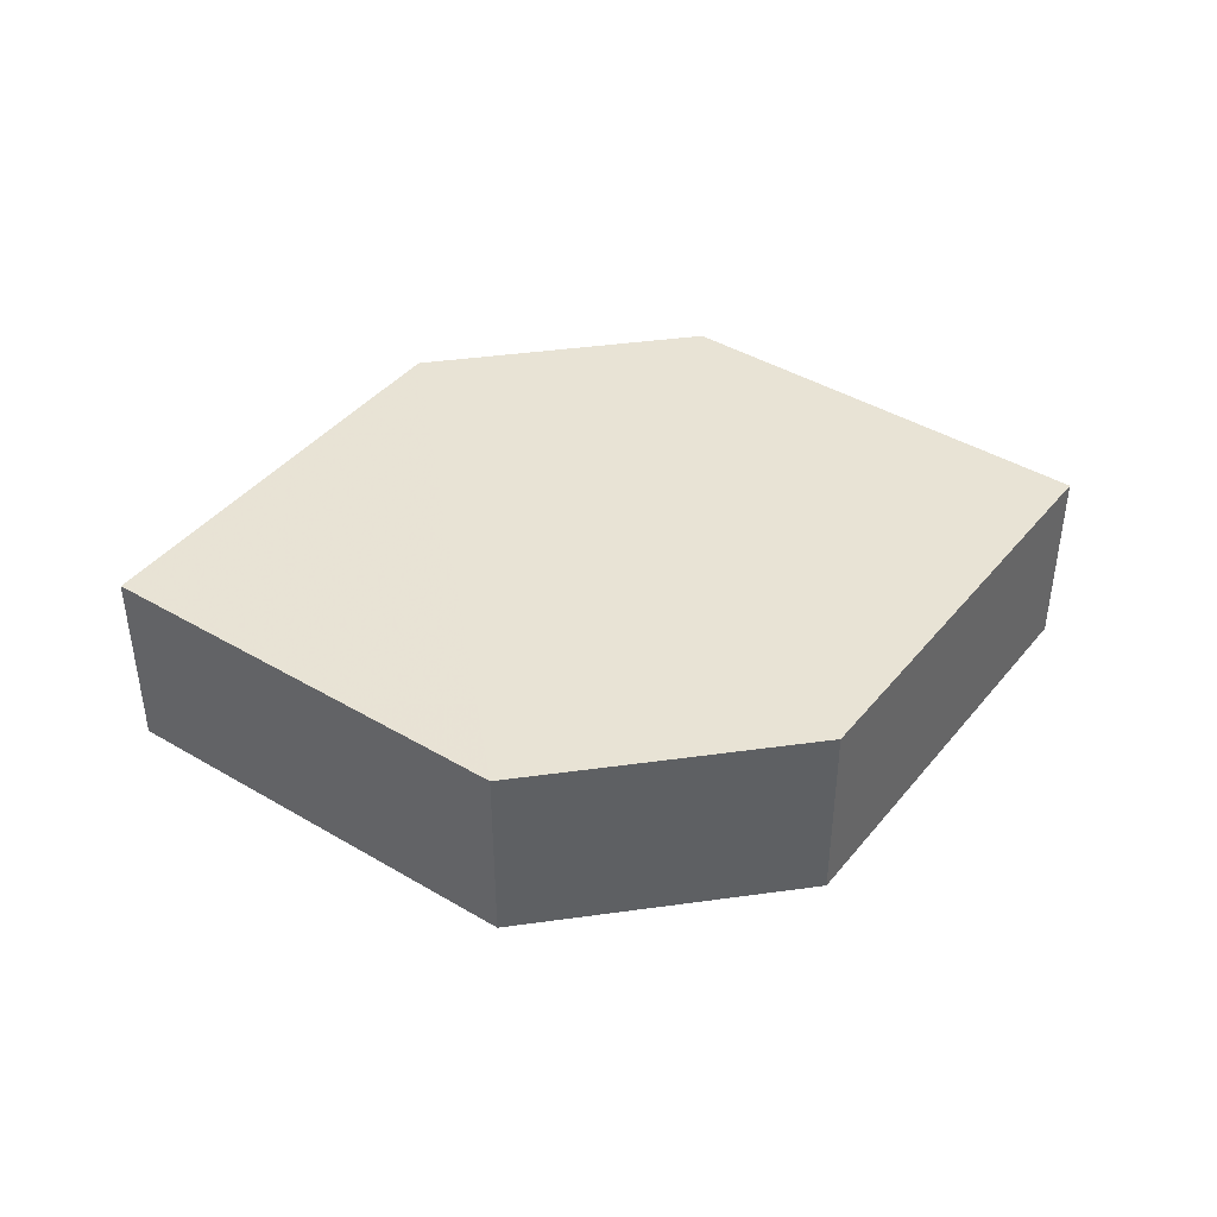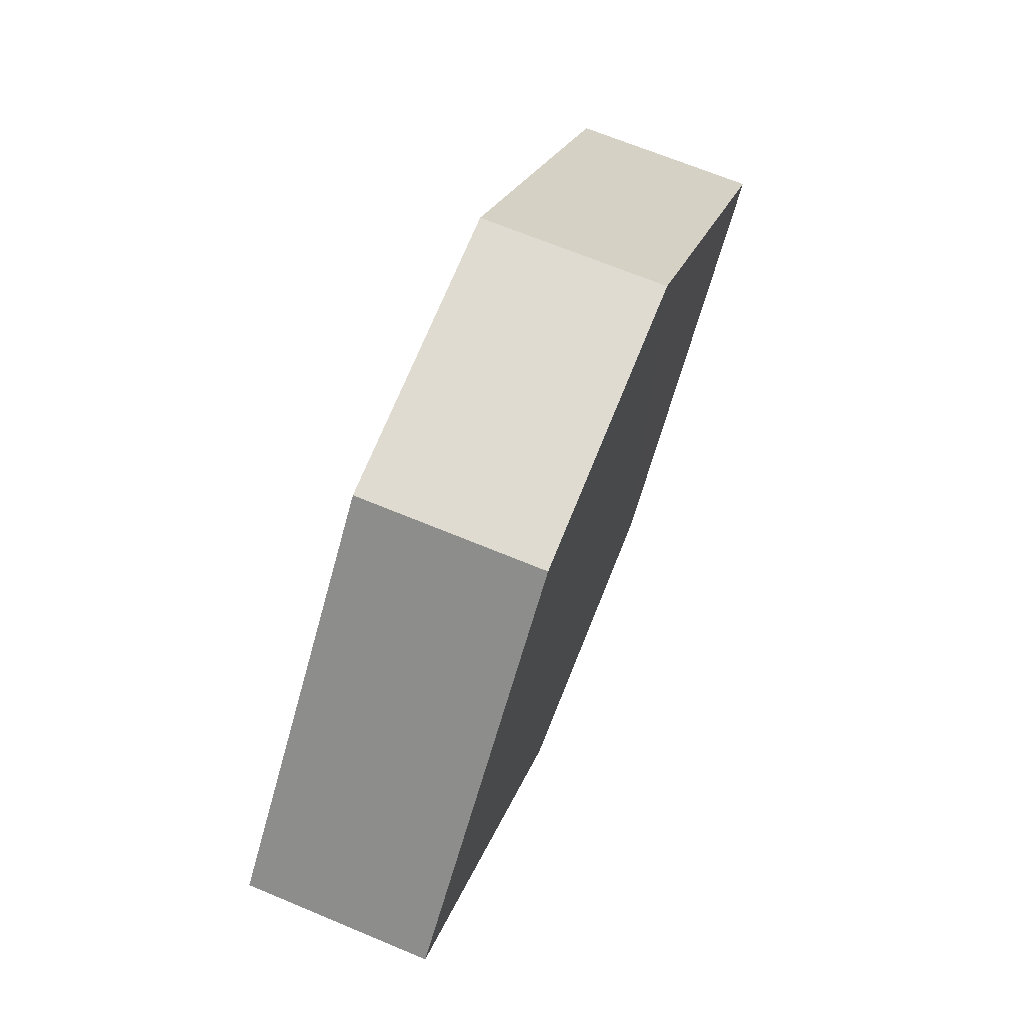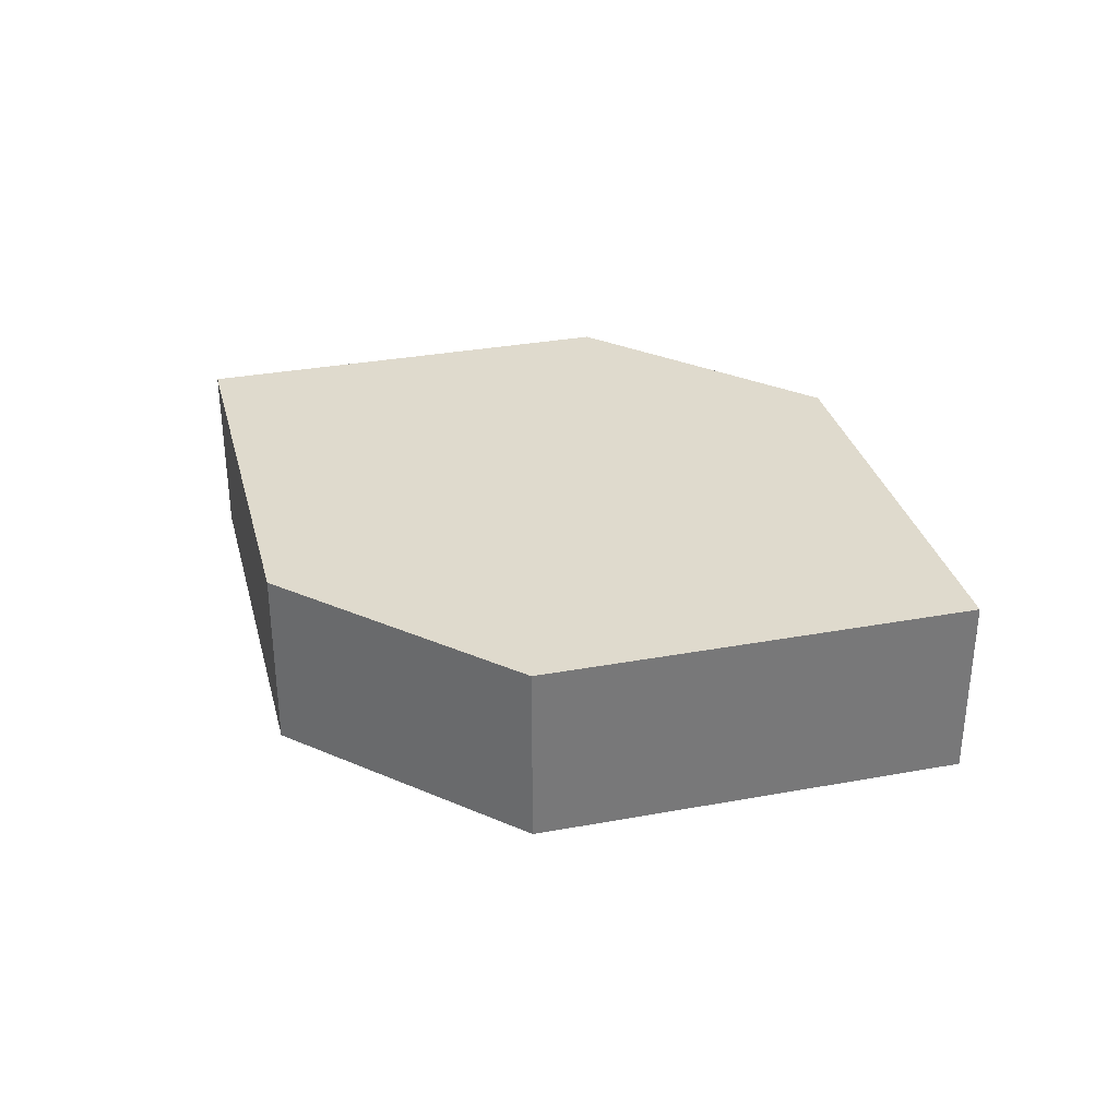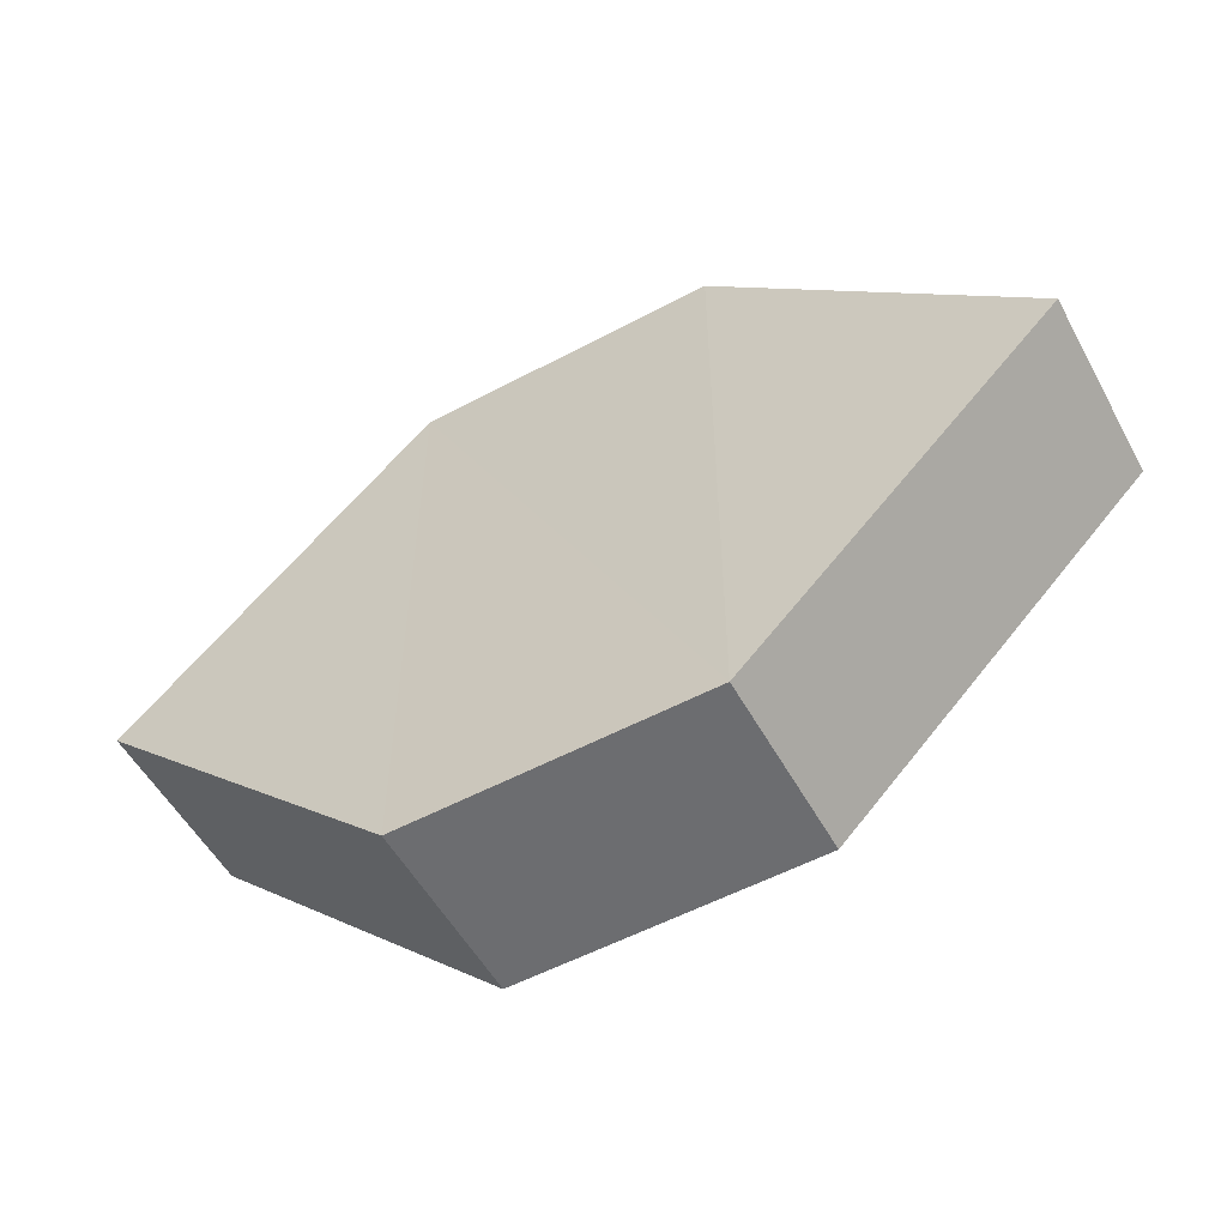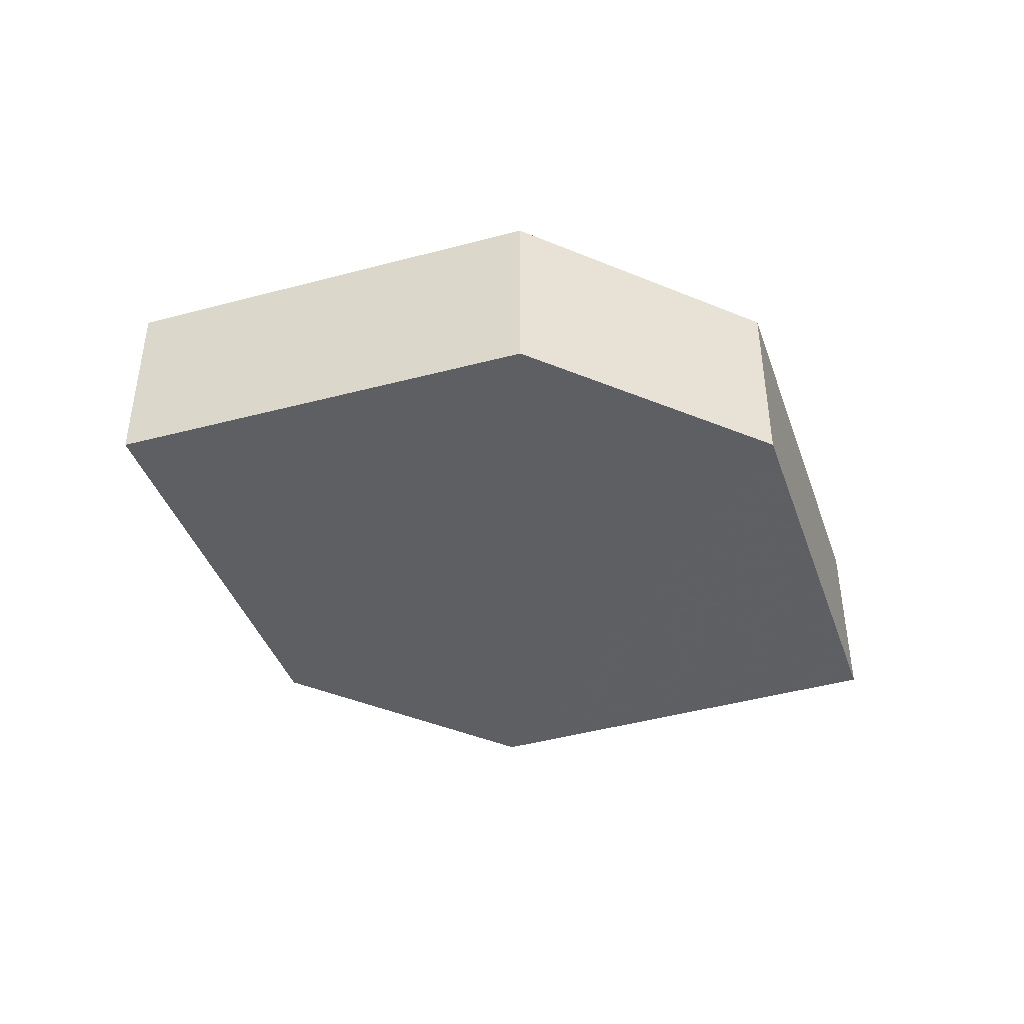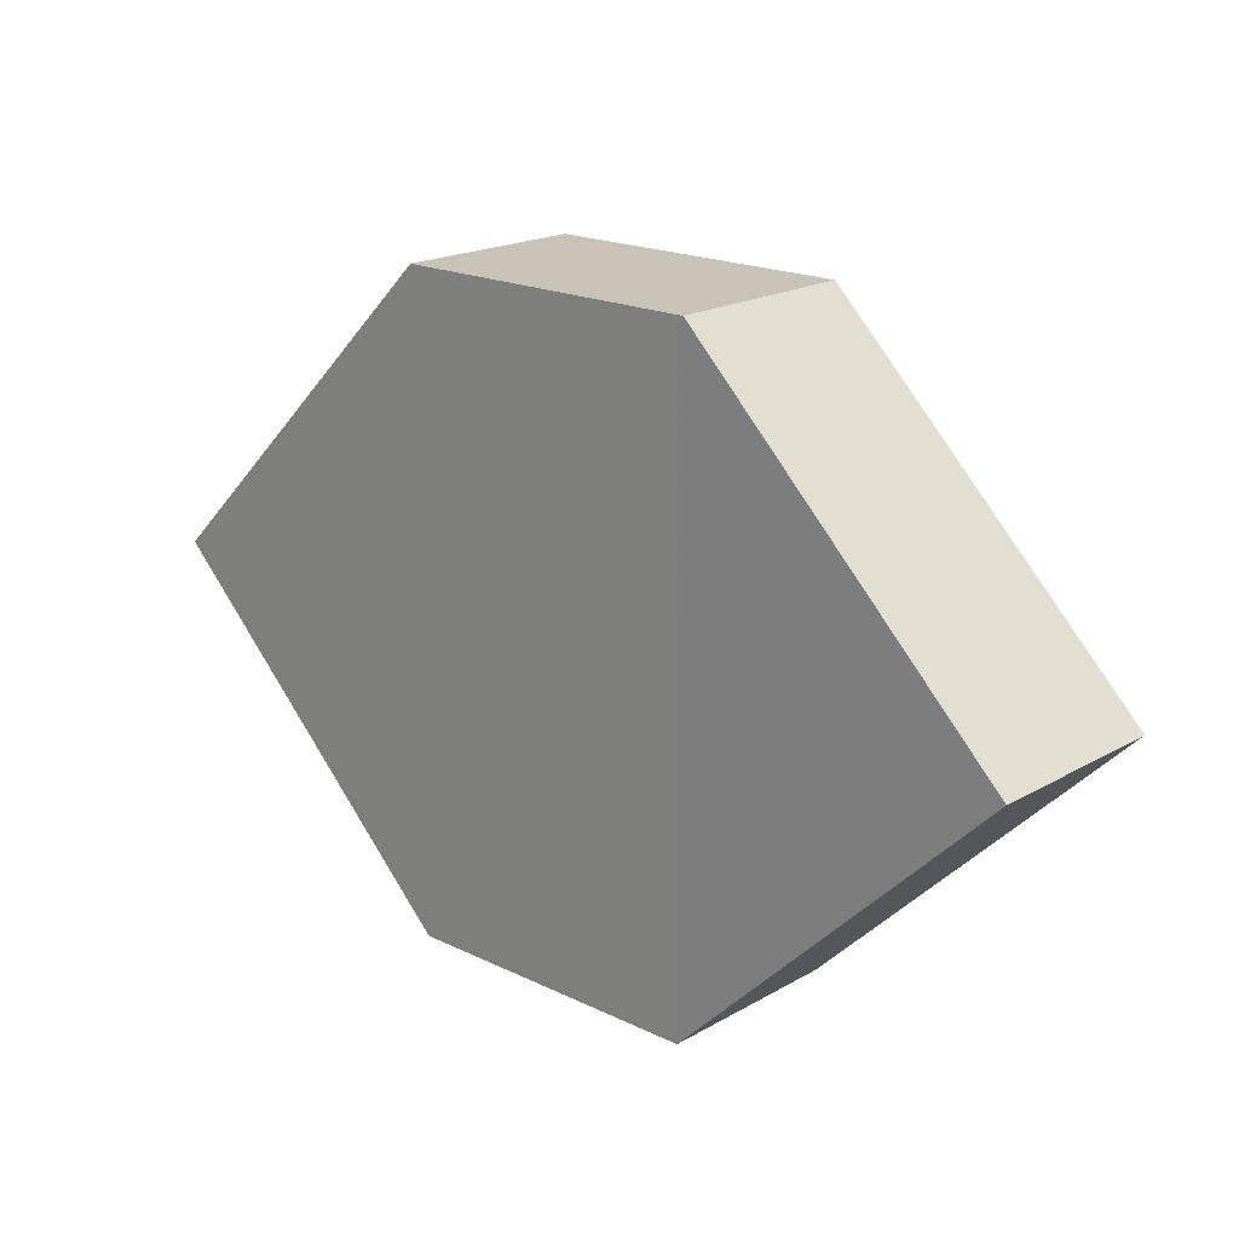
<metadata>
{"format":"obj","ext":"obj","renderer":"f3d","projection":"perspective","resolution":1024,"background":"white","views":[{"elev":41.1,"azim":170.5,"up":"+Z"},{"elev":68.9,"azim":-68.4,"up":"+Y"},{"elev":32.6,"azim":-149.1,"up":"+Z"},{"elev":-54.9,"azim":-150.8,"up":"+Y"},{"elev":-42.1,"azim":153.6,"up":"+Z"},{"elev":19.1,"azim":-137.6,"up":"+Y"}]}
</metadata>
<code>
o 7671
v 2234 1909 7.317
v 2234 1909 7.323
v 2234 1909 7.317
v 2234 1909 7.317
v 2234 1909 7.317
v 2234 1909 7.317
v 2234 1909 7.323
v 2234 1909 7.317
v 2234 1909 7.317
v 2234 1909 7.317
v 2234 1909 7.317
v 2234 1909 7.317
v 2234 1909 7.323
v 2234 1909 7.317
v 2234 1909 7.323
v 2234 1909 7.323
v 2234 1909 7.317
v 2234 1909 7.323
v 2234 1909 7.317
v 2234 1909 7.317
v 2234 1909 7.323
v 2234 1909 7.323
v 2234 1909 7.323
v 2234 1909 7.323
v 2234 1909 7.317
v 2234 1909 7.323
v 2234 1909 7.323
v 2234 1909 7.323
v 2234 1909 7.323
v 2234 1909 7.323
v 2234 1909 7.323
v 2234 1909 7.317
f 1 2 3
f 4 5 3
f 6 7 4
f 7 8 9
f 10 8 11
f 12 13 11
f 12 14 4
f 14 15 16
f 17 18 10
f 18 5 19
f 20 19 5
f 21 15 22
f 23 20 21
f 24 25 22
f 24 7 26
f 27 14 26
f 20 28 29
f 18 29 28
f 26 28 30
f 31 32 30

</code>
